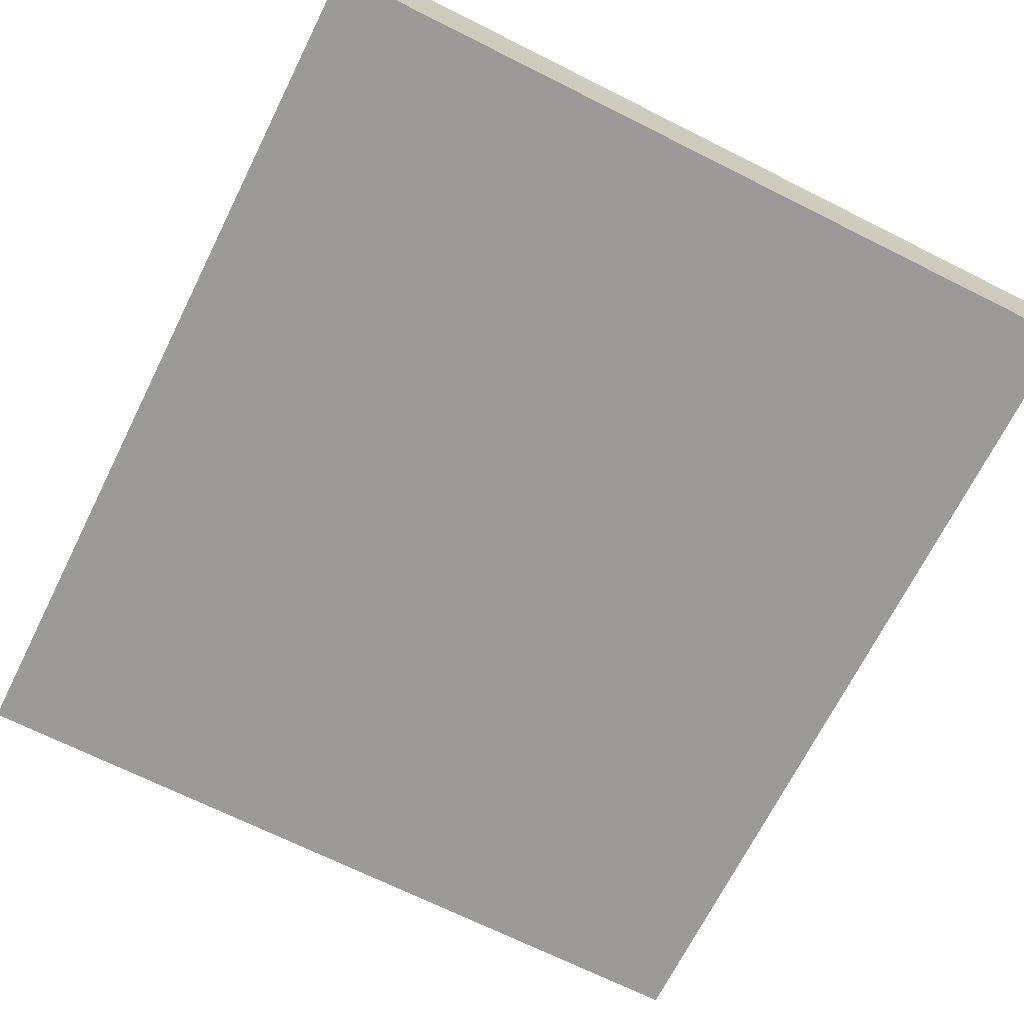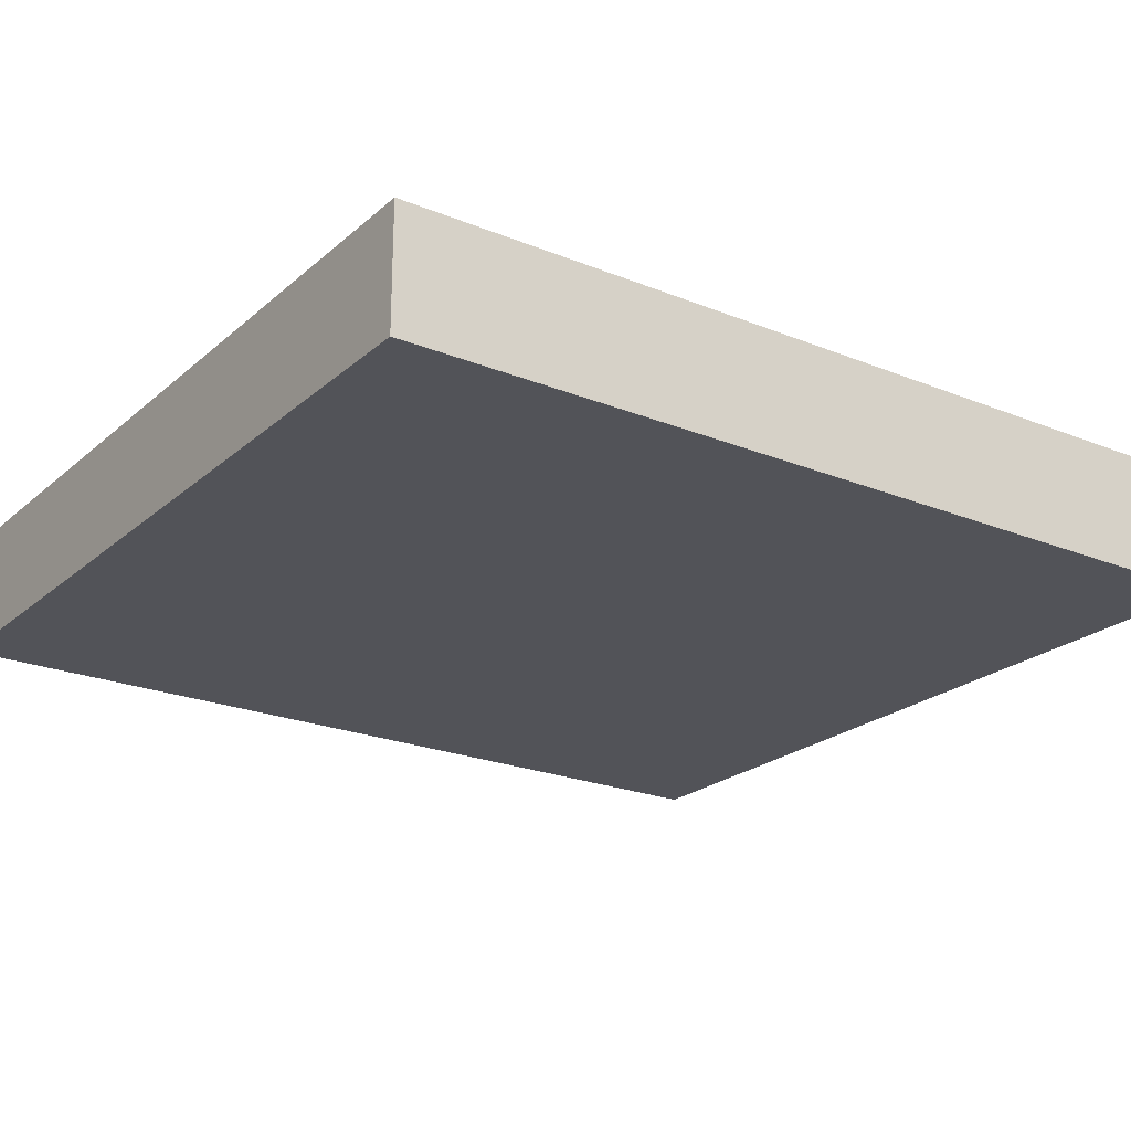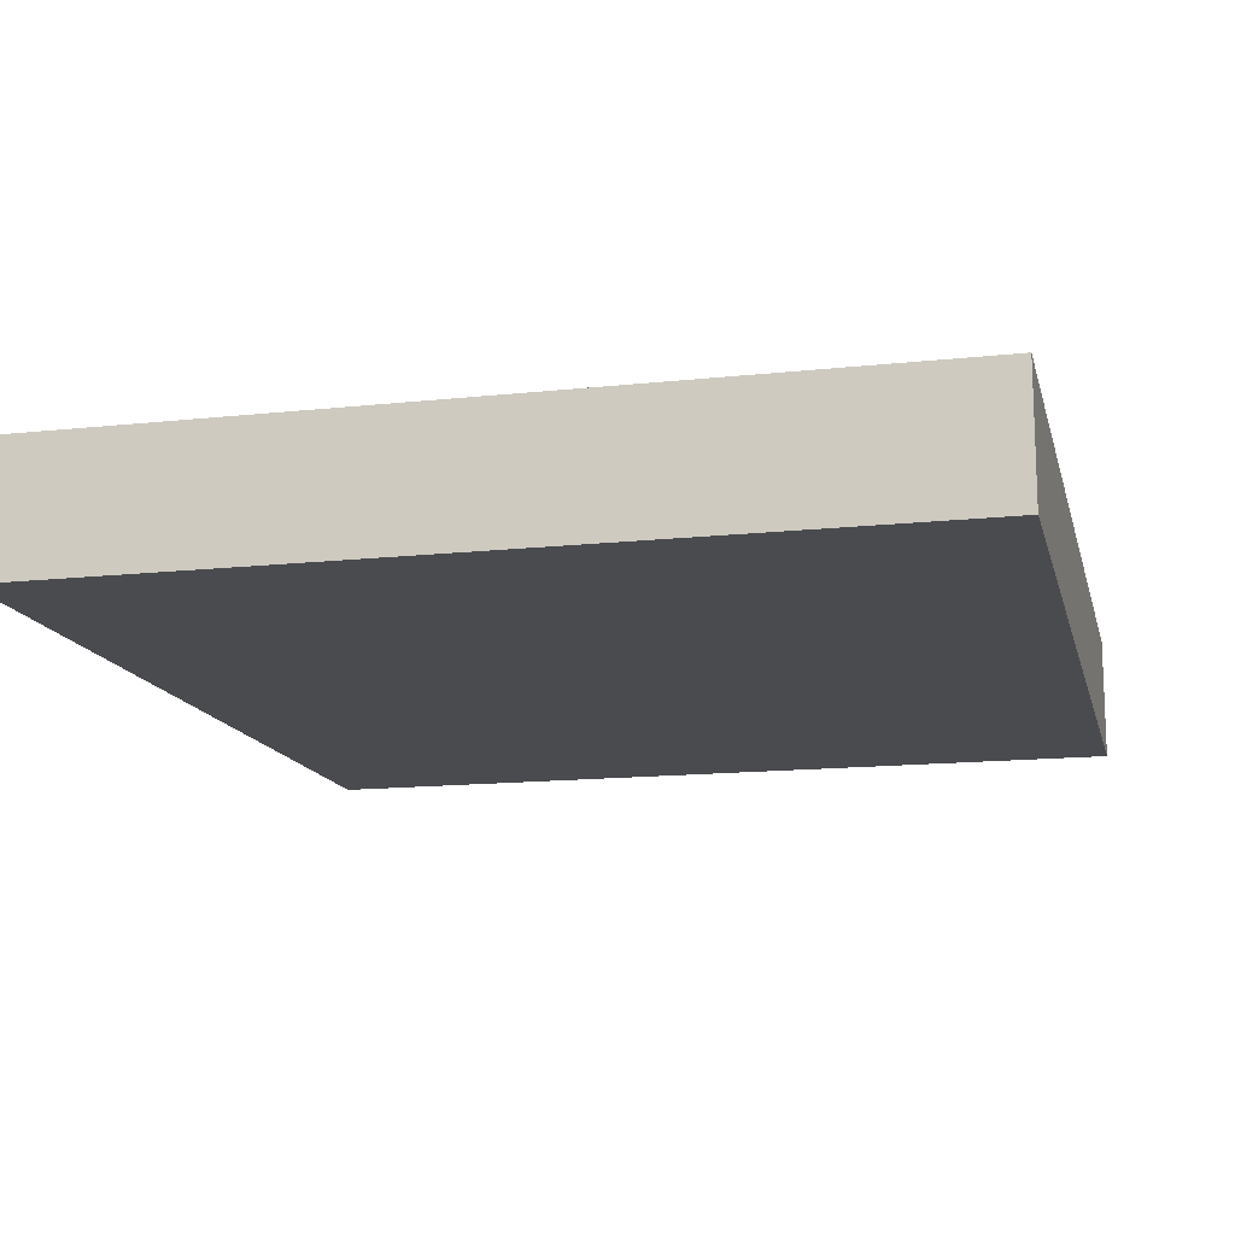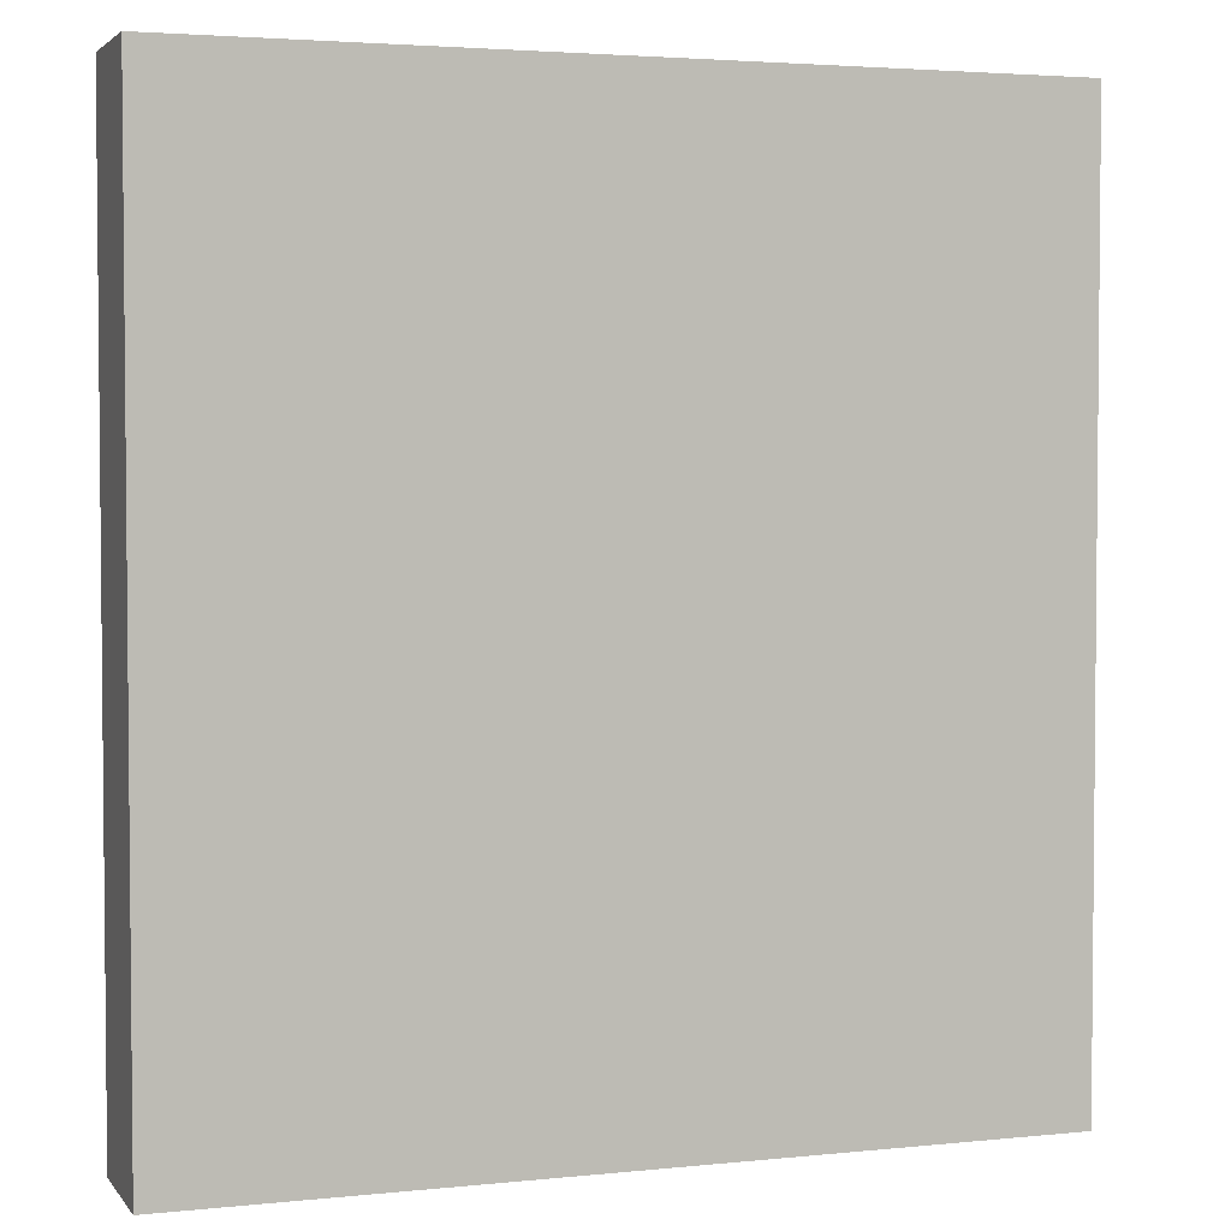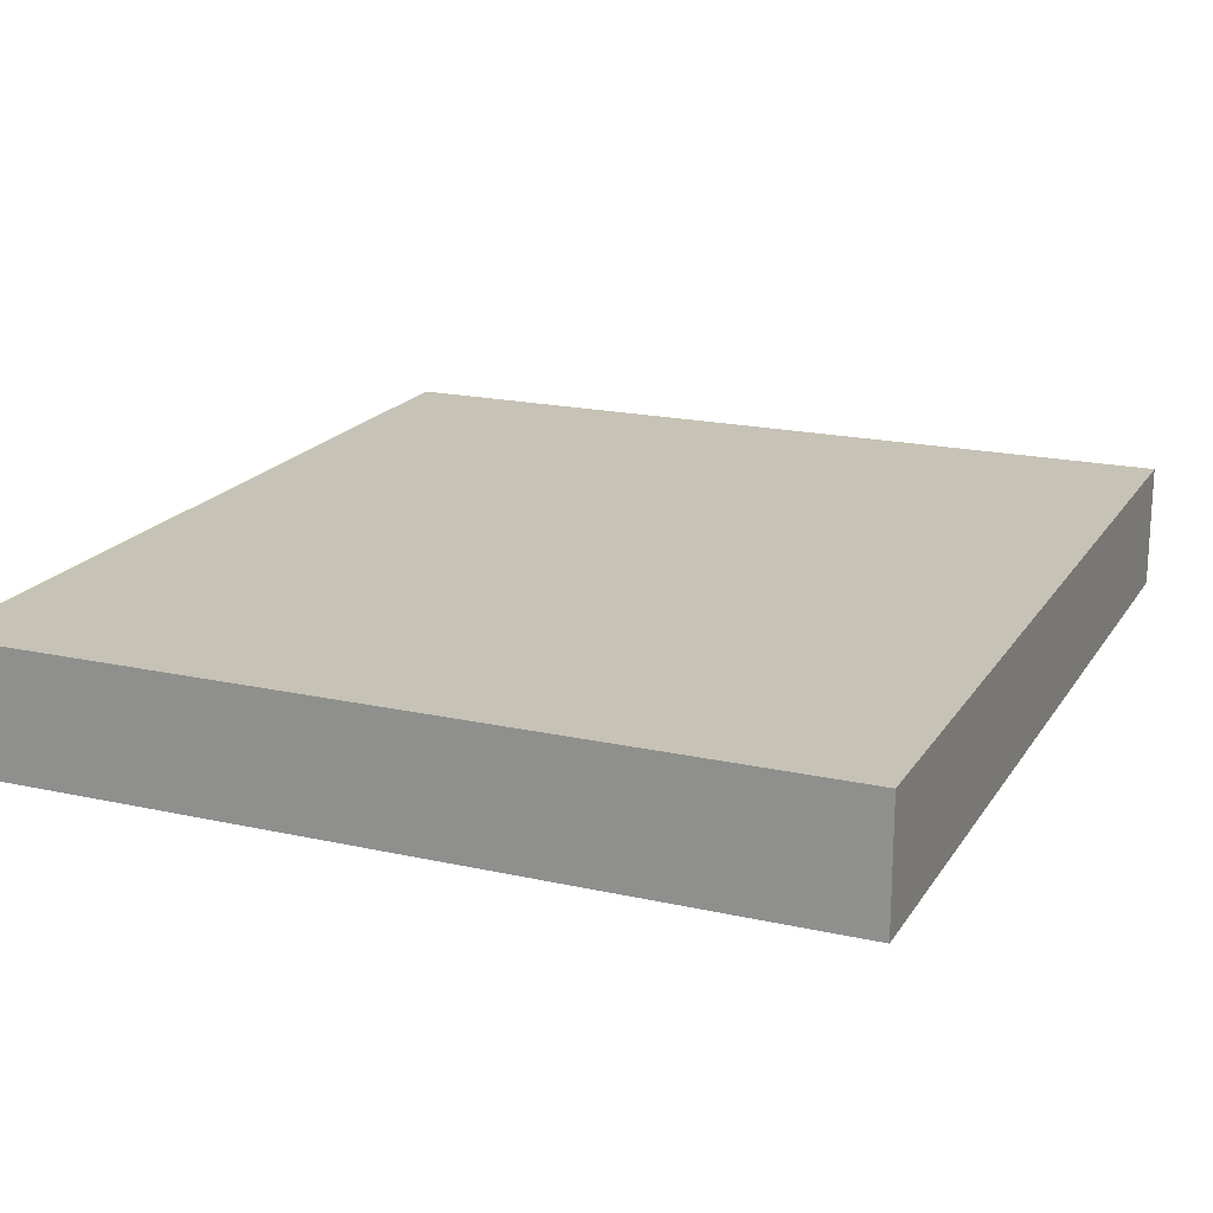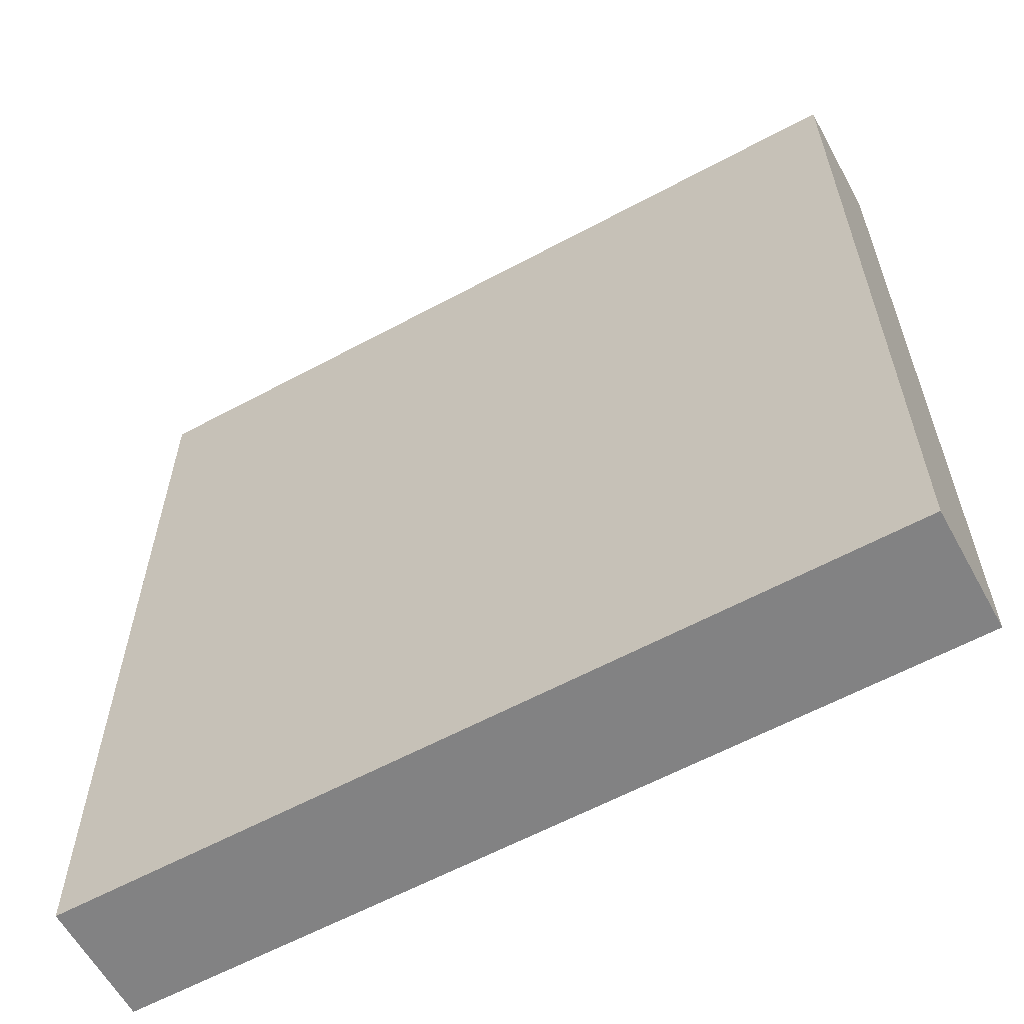
<metadata>
{"format":"obj","ext":"obj","renderer":"f3d","projection":"perspective","resolution":1024,"background":"white","views":[{"elev":-69.4,"azim":153.4,"up":"+Y"},{"elev":-22.6,"azim":55.1,"up":"+Y"},{"elev":-14.3,"azim":-166.6,"up":"+Y"},{"elev":3.3,"azim":160.7,"up":"+Z"},{"elev":18.9,"azim":23.0,"up":"+Y"},{"elev":-60.8,"azim":-151.2,"up":"+Z"}]}
</metadata>
<code>
v 34 0 -47
v 0 0 -47
v 0 5 -47
v 34 5 -47
v 34 0 -10
v 34 0 -47
v 34 5 -47
v 34 5 -10
v 0 0 -10
v 34 0 -10
v 34 5 -10
v 0 5 -10
v 0 0 -47
v 0 0 -10
v 0 5 -10
v 0 5 -47
v 0 5 -47
v 0 5 -10
v 34 5 -10
v 34 5 -47
v 0 0 -10
v 0 0 -47
v 34 0 -47
v 34 0 -10
g d2b76cdc-e2ee-11ea-80f1-54bf646e7e1f
f 1 2 4
f 4 2 3
g d2b7e1e2-e2ee-11ea-8ca3-54bf646e7e1f
f 5 6 8
f 8 6 7
g d2b83022-e2ee-11ea-825f-54bf646e7e1f
f 9 10 12
f 12 10 11
g d2b8a554-e2ee-11ea-bfc8-54bf646e7e1f
f 13 14 16
f 16 14 15
g d2b8f370-e2ee-11ea-90ec-54bf646e7e1f
f 17 18 20
f 20 18 19
g d2b968a4-e2ee-11ea-9f0a-54bf646e7e1f
f 22 23 21
f 21 23 24

</code>
